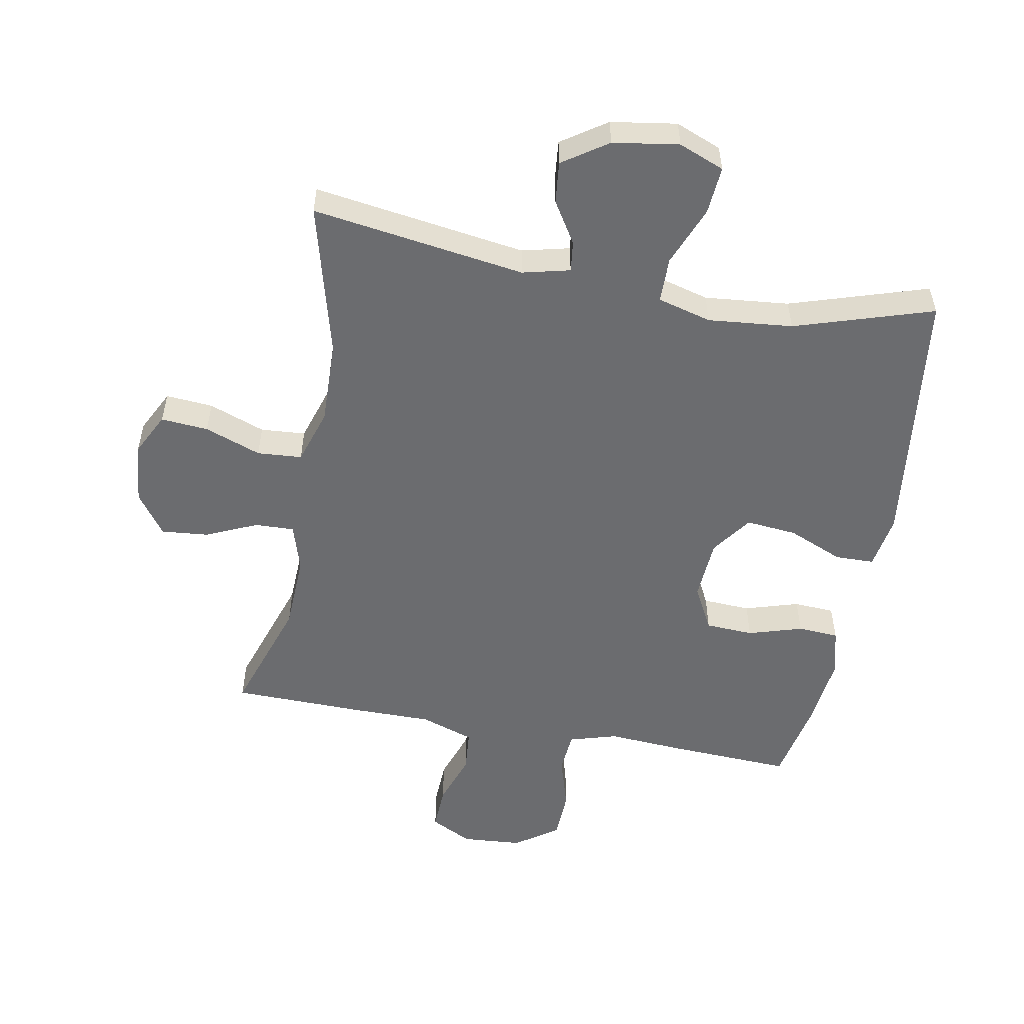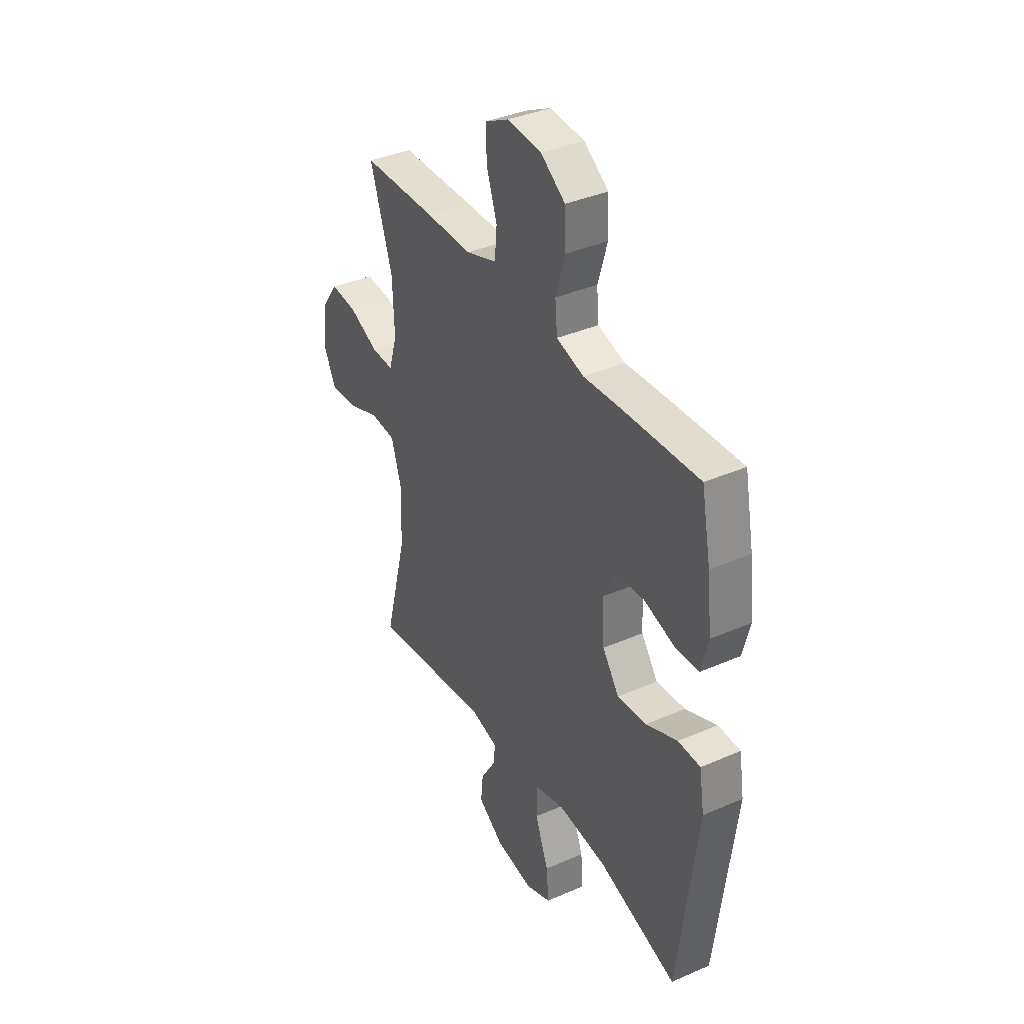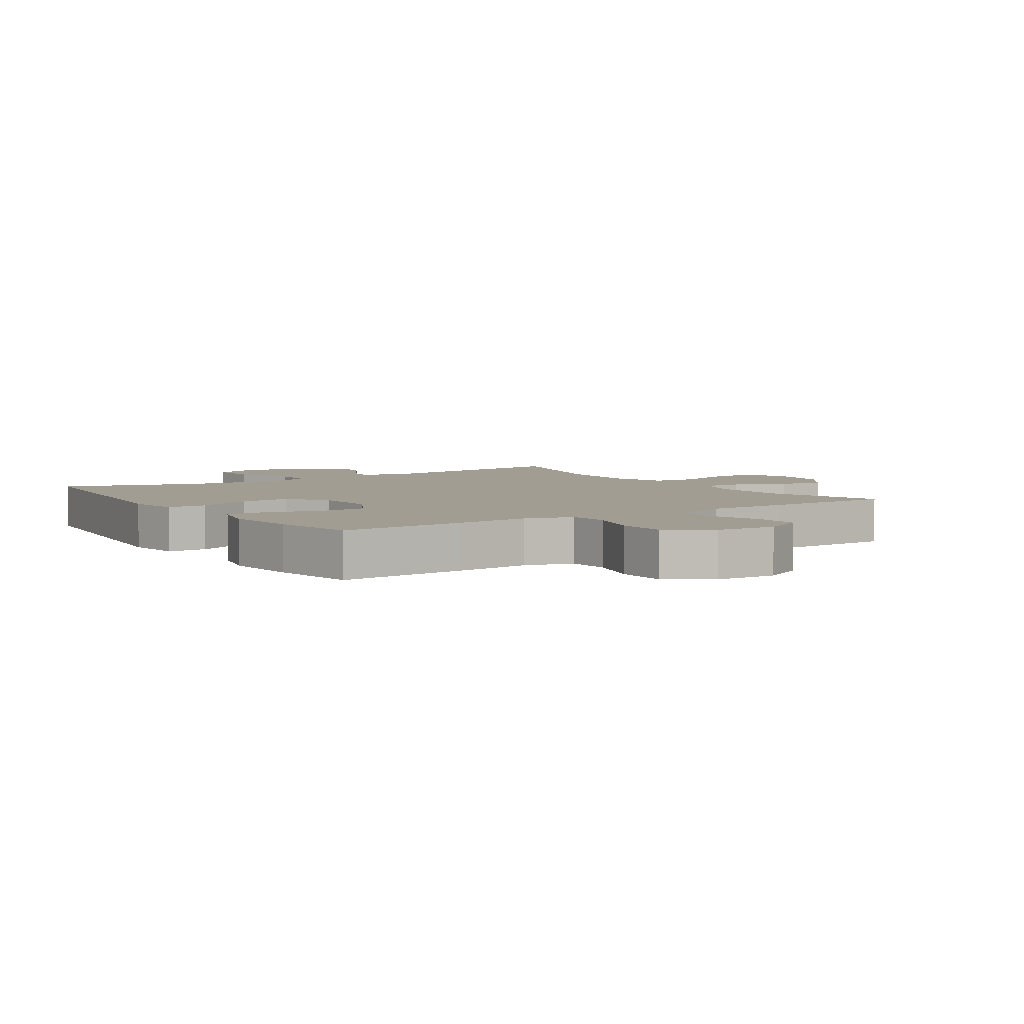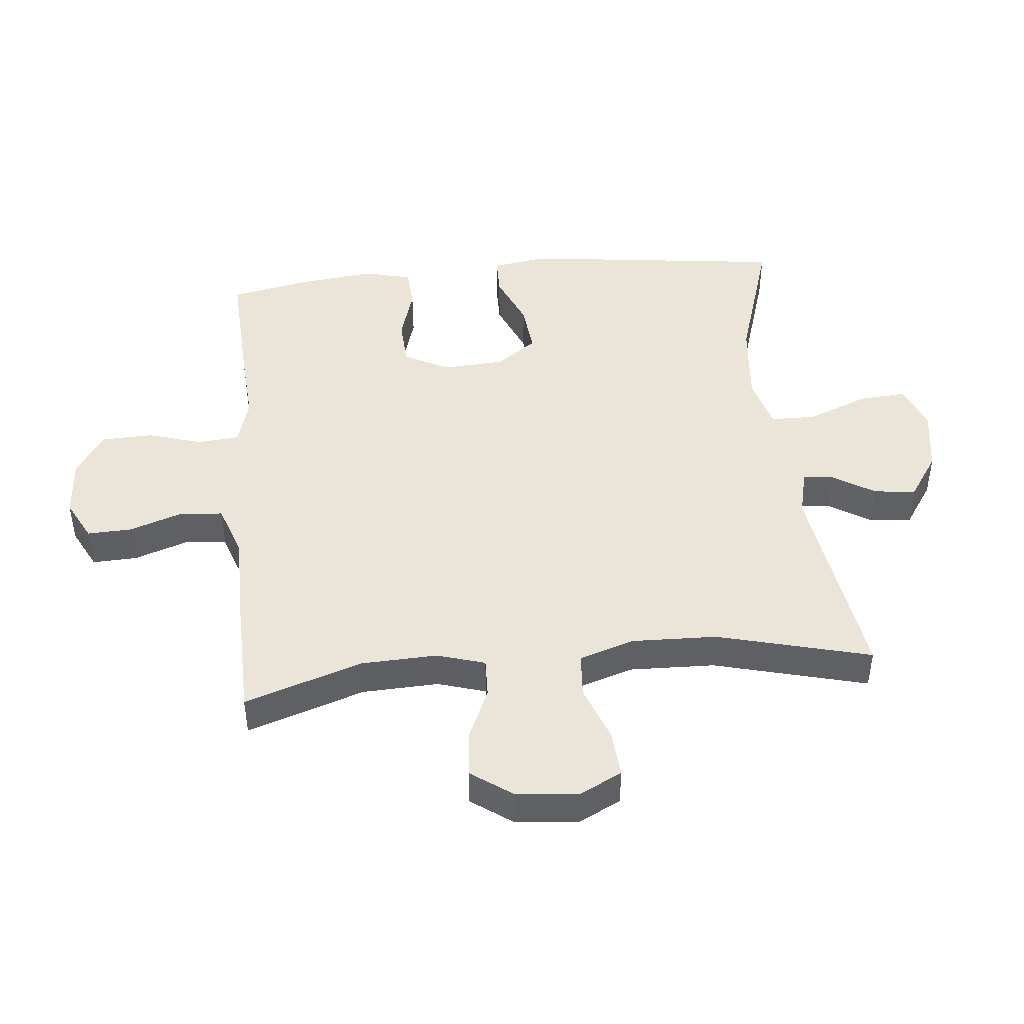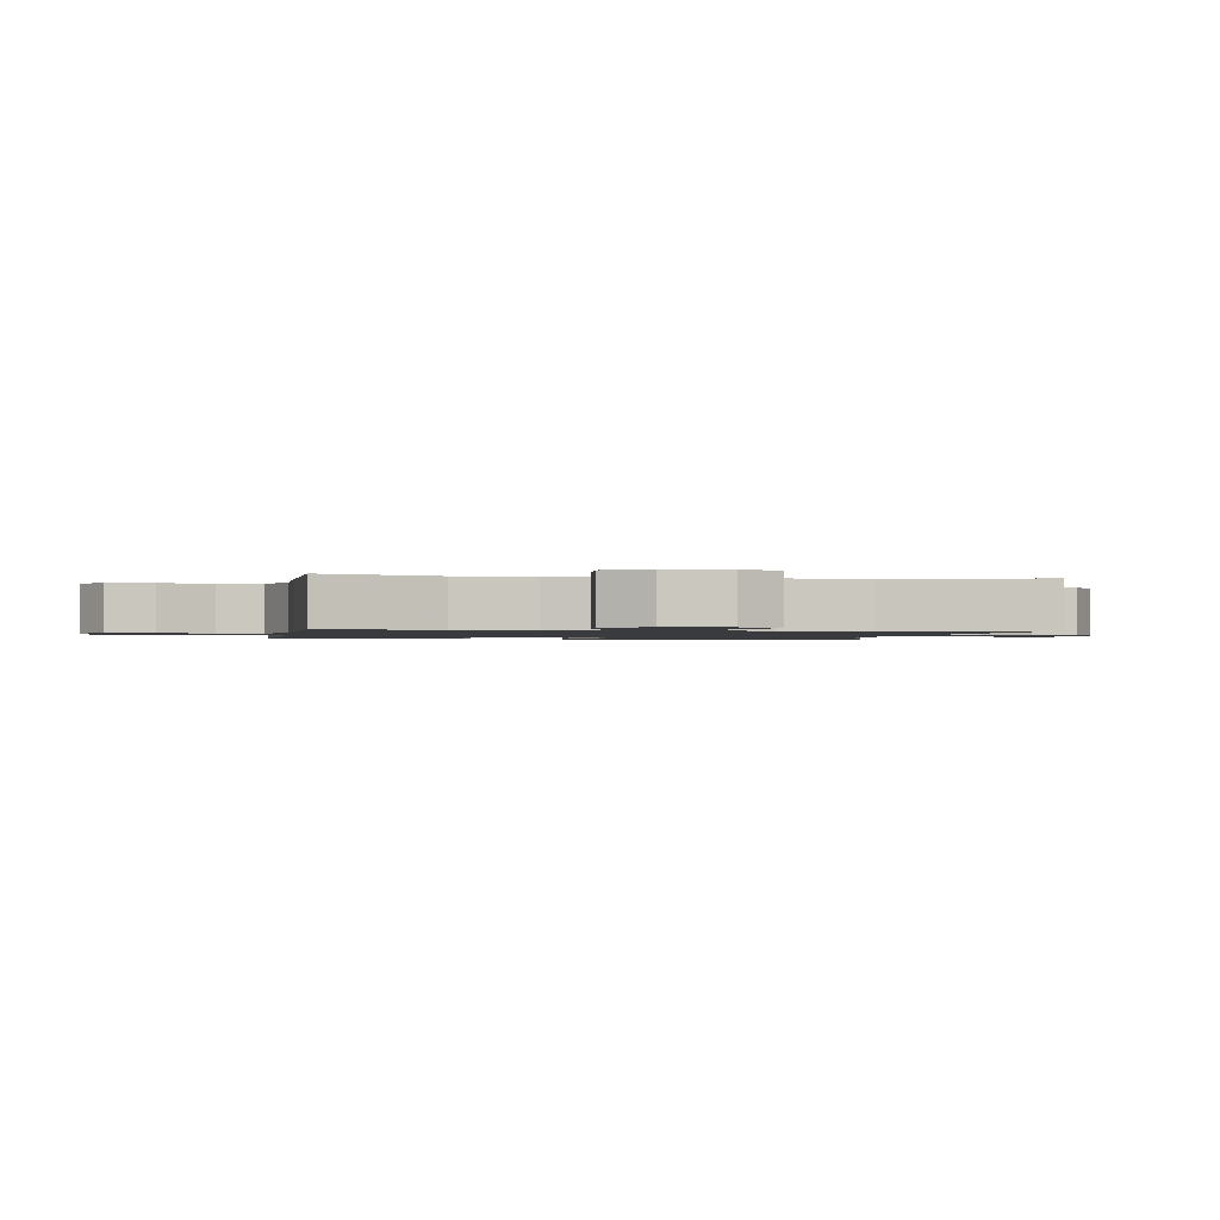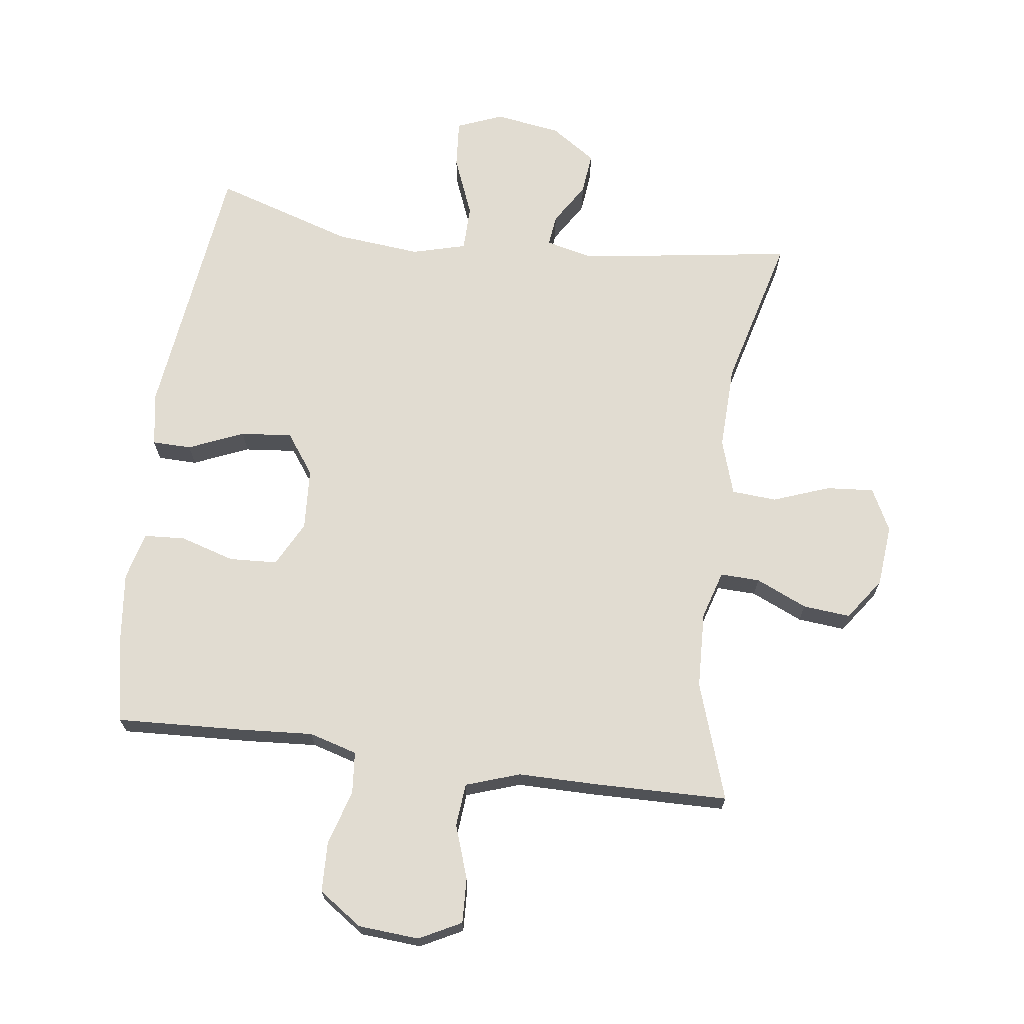
<metadata>
{"format":"obj","ext":"obj","renderer":"f3d","projection":"perspective","resolution":1024,"background":"white","views":[{"elev":-53.7,"azim":169.6,"up":"+Y"},{"elev":37.7,"azim":-119.1,"up":"+Z"},{"elev":4.9,"azim":-33.5,"up":"+Y"},{"elev":45.2,"azim":84.4,"up":"+Y"},{"elev":-1.3,"azim":79.8,"up":"+Y"},{"elev":69.0,"azim":7.6,"up":"+Y"}]}
</metadata>
<code>
v -0.5 0.07 -0.5
v -0.552 0.07 -0.08
v -0.538 0.07 0.006
v -0.476 0.07 0.007
v -0.389 0.07 -0.03
v -0.308 0.07 -0.038
v -0.262 0.07 0.026
v -0.256 0.07 0.124
v -0.293 0.07 0.195
v -0.369 0.07 0.199
v -0.455 0.07 0.173
v -0.52 0.07 0.177
v -0.539 0.07 0.253
v -0.526 0.07 0.368
v -0.5 0.07 0.5
v -0.299 0.07 0.49
v -0.184 0.07 0.482
v -0.108 0.07 0.504
v -0.102 0.07 0.57
v -0.128 0.07 0.657
v -0.125 0.07 0.736
v -0.057 0.07 0.783
v 0.039 0.07 0.79
v 0.105 0.07 0.756
v 0.102 0.07 0.685
v 0.073 0.07 0.601
v 0.079 0.07 0.533
v 0.164 0.07 0.504
v 0.292 0.07 0.504
v 0.5 0.07 0.5
v 0.438 0.07 0.314
v 0.433 0.07 0.193
v 0.456 0.07 0.117
v 0.518 0.07 0.119
v 0.599 0.07 0.155
v 0.674 0.07 0.162
v 0.721 0.07 0.096
v 0.73 0.07 -0.002
v 0.696 0.07 -0.069
v 0.621 0.07 -0.063
v 0.532 0.07 -0.03
v 0.461 0.07 -0.035
v 0.433 0.07 -0.123
v 0.437 0.07 -0.257
v 0.5 0.07 -0.5
v 0.163 0.07 -0.45
v 0.088 0.07 -0.468
v 0.094 0.07 -0.517
v 0.135 0.07 -0.583
v 0.142 0.07 -0.649
v 0.071 0.07 -0.697
v -0.033 0.07 -0.713
v -0.105 0.07 -0.684
v -0.099 0.07 -0.608
v -0.061 0.07 -0.513
v -0.062 0.07 -0.441
v -0.147 0.07 -0.418
v -0.281 0.07 -0.431
v -0.5 0 -0.5
v -0.552 0 -0.08
v -0.538 0 0.006
v -0.476 0 0.007
v -0.389 0 -0.03
v -0.308 0 -0.038
v -0.262 0 0.026
v -0.256 0 0.124
v -0.293 0 0.195
v -0.369 0 0.199
v -0.455 0 0.173
v -0.52 0 0.177
v -0.539 0 0.253
v -0.526 0 0.368
v -0.5 0 0.5
v -0.299 0 0.49
v -0.184 0 0.482
v -0.108 0 0.504
v -0.102 0 0.57
v -0.128 0 0.657
v -0.125 0 0.736
v -0.057 0 0.783
v 0.039 0 0.79
v 0.105 0 0.756
v 0.102 0 0.685
v 0.073 0 0.601
v 0.079 0 0.533
v 0.164 0 0.504
v 0.292 0 0.504
v 0.5 0 0.5
v 0.438 0 0.314
v 0.433 0 0.193
v 0.456 0 0.117
v 0.518 0 0.119
v 0.599 0 0.155
v 0.674 0 0.162
v 0.721 0 0.096
v 0.73 0 -0.002
v 0.696 0 -0.069
v 0.621 0 -0.063
v 0.532 0 -0.03
v 0.461 0 -0.035
v 0.433 0 -0.123
v 0.437 0 -0.257
v 0.5 0 -0.5
v 0.163 0 -0.45
v 0.088 0 -0.468
v 0.094 0 -0.517
v 0.135 0 -0.583
v 0.142 0 -0.649
v 0.071 0 -0.697
v -0.033 0 -0.713
v -0.105 0 -0.684
v -0.099 0 -0.608
v -0.061 0 -0.513
v -0.062 0 -0.441
v -0.147 0 -0.418
v -0.281 0 -0.431
f 52 53 54 55
f 52 55 56
f 51 52 56
f 48 49 50 51
f 47 48 51 56
f 46 47 56 57
f 44 45 46
f 43 44 46 57
f 38 39 40 41
f 38 41 42
f 37 38 42
f 34 35 36 37
f 33 34 37 42
f 32 33 42 43
f 28 29 30 31
f 27 28 31 32
f 23 24 25 26
f 23 26 27
f 22 23 27
f 19 20 21 22
f 18 19 22 27
f 17 18 27 32
f 10 11 12 13
f 9 10 13 14
f 2 3 4 5
f 58 1 2 5
f 58 5 6
f 57 58 6 7
f 43 57 7 8
f 32 43 8 9
f 15 16 17 32
f 9 14 15 32
f 113 112 111 110
f 114 113 110
f 114 110 109
f 109 108 107 106
f 114 109 106 105
f 115 114 105 104
f 104 103 102
f 115 104 102 101
f 99 98 97 96
f 100 99 96
f 100 96 95
f 95 94 93 92
f 100 95 92 91
f 101 100 91 90
f 89 88 87 86
f 90 89 86 85
f 84 83 82 81
f 85 84 81
f 85 81 80
f 80 79 78 77
f 85 80 77 76
f 90 85 76 75
f 71 70 69 68
f 72 71 68 67
f 63 62 61 60
f 63 60 59 116
f 64 63 116
f 65 64 116 115
f 66 65 115 101
f 67 66 101 90
f 90 75 74 73
f 90 73 72 67
f 1 59 60 2
f 2 60 61 3
f 3 61 62 4
f 4 62 63 5
f 5 63 64 6
f 6 64 65 7
f 7 65 66 8
f 8 66 67 9
f 9 67 68 10
f 10 68 69 11
f 11 69 70 12
f 12 70 71 13
f 13 71 72 14
f 14 72 73 15
f 15 73 74 16
f 16 74 75 17
f 17 75 76 18
f 18 76 77 19
f 19 77 78 20
f 20 78 79 21
f 21 79 80 22
f 22 80 81 23
f 23 81 82 24
f 24 82 83 25
f 25 83 84 26
f 26 84 85 27
f 27 85 86 28
f 28 86 87 29
f 29 87 88 30
f 30 88 89 31
f 31 89 90 32
f 32 90 91 33
f 33 91 92 34
f 34 92 93 35
f 35 93 94 36
f 36 94 95 37
f 37 95 96 38
f 38 96 97 39
f 39 97 98 40
f 40 98 99 41
f 41 99 100 42
f 42 100 101 43
f 43 101 102 44
f 44 102 103 45
f 45 103 104 46
f 46 104 105 47
f 47 105 106 48
f 48 106 107 49
f 49 107 108 50
f 50 108 109 51
f 51 109 110 52
f 52 110 111 53
f 53 111 112 54
f 54 112 113 55
f 55 113 114 56
f 56 114 115 57
f 57 115 116 58
f 58 116 59 1

</code>
